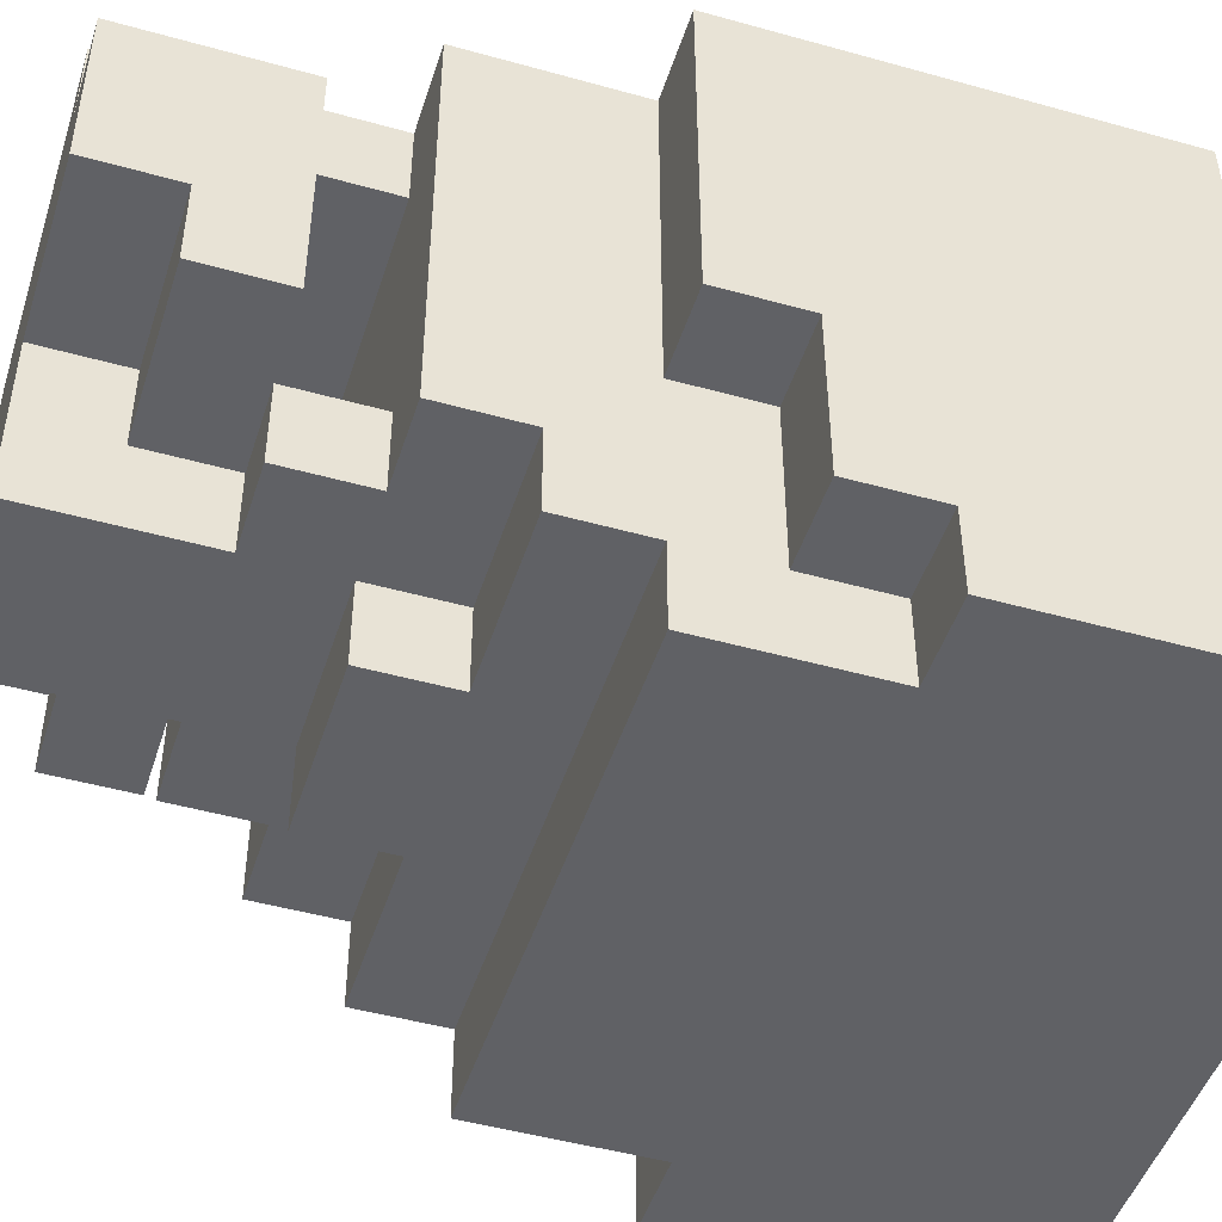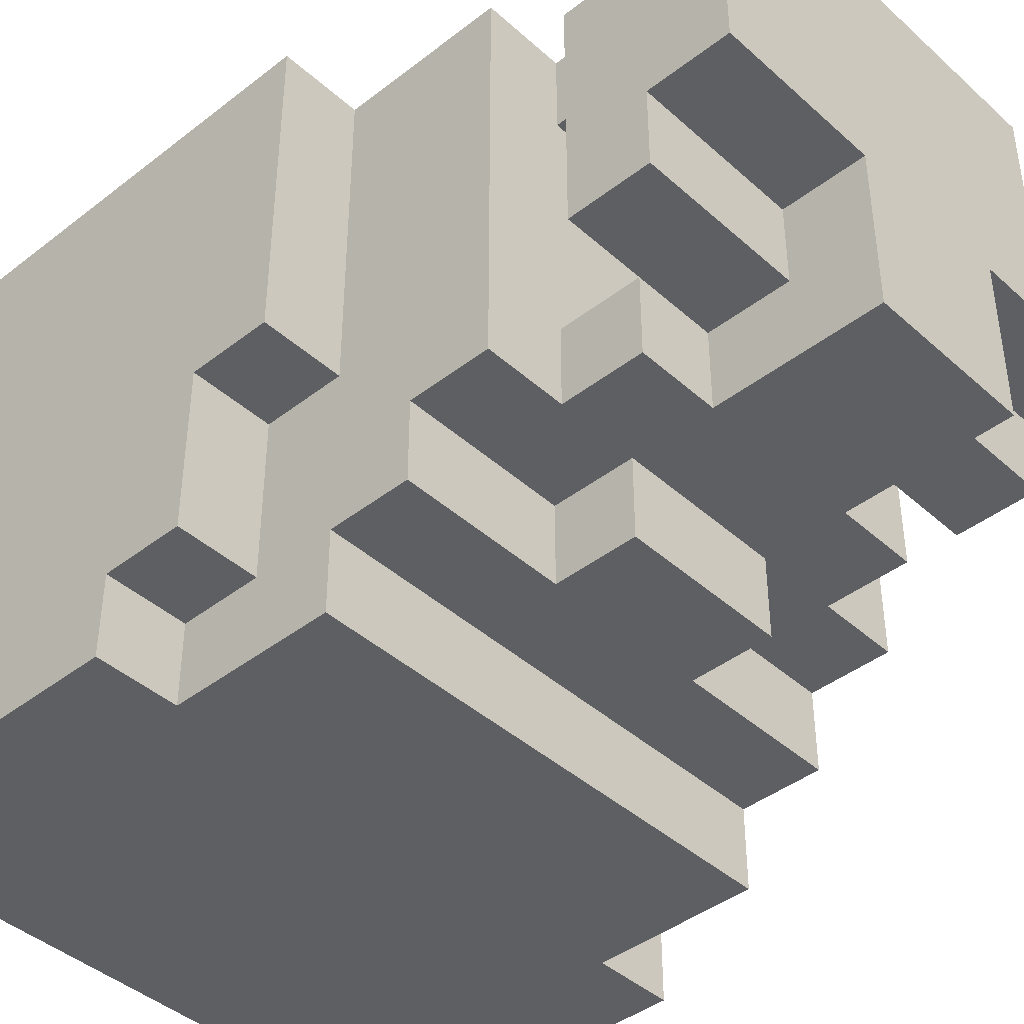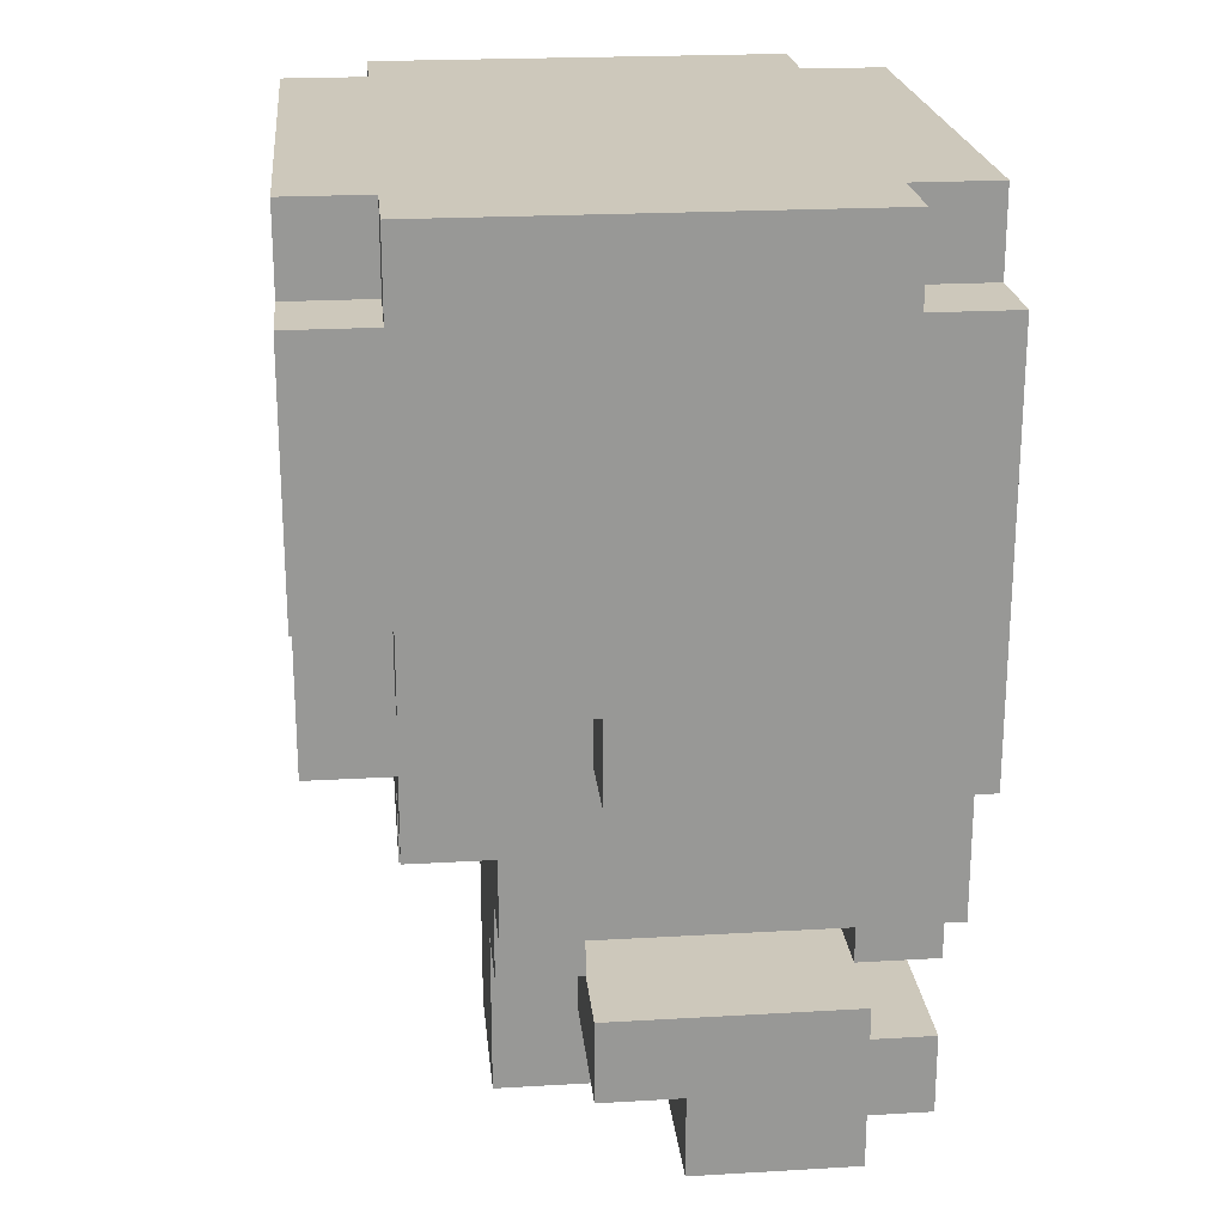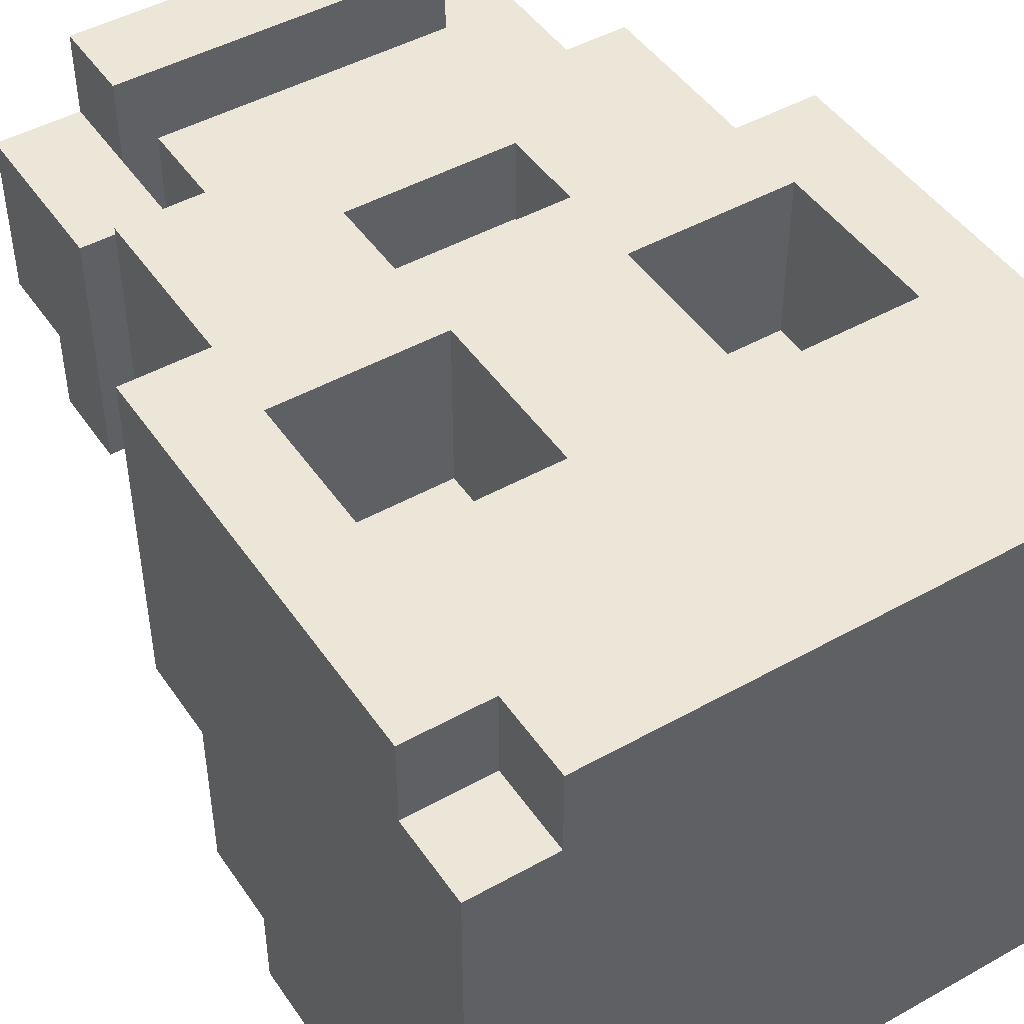
<metadata>
{"format":"obj","ext":"obj","renderer":"f3d","projection":"perspective","resolution":1024,"background":"white","views":[{"elev":-47.6,"azim":72.5,"up":"+Z"},{"elev":-42.0,"azim":-47.0,"up":"+Z"},{"elev":21.9,"azim":-95.8,"up":"+Y"},{"elev":46.6,"azim":147.5,"up":"+Z"}]}
</metadata>
<code>
o
v -0.4 6.2 0.4
v -0.4 6.2 0
v -0.4 6.3 0
v -0.4 6.3 -0.2
v -0.4 6.4 -0.2
v -0.4 6.4 -0.3
v -0.4 6.7 0.4
v -0.4 6.7 0.3
v -0.4 6.7 -0.2
v -0.4 6.7 -0.3
v -0.4 6.8 0.3
v -0.4 6.8 -0.2
v -0.3 5.7 0.3
v -0.3 5.7 0.1
v -0.3 5.8 0.1
v -0.3 5.8 0
v -0.3 5.9 0.3
v -0.3 5.9 0
v -0.3 6 0.4
v -0.3 6 -0.1
v -0.3 6.1 -0.1
v -0.3 6.1 -0.2
v -0.3 6.2 0.4
v -0.3 6.2 0
v -0.3 6.2 -0.2
v -0.3 6.2 -0.3
v -0.3 6.3 0
v -0.3 6.3 -0.2
v -0.3 6.4 -0.2
v -0.3 6.4 -0.3
v -0.3 6.7 0.4
v -0.3 6.7 0.3
v -0.3 6.7 -0.2
v -0.3 6.7 -0.3
v -0.3 6.8 0.4
v -0.3 6.8 0.3
v -0.3 6.8 -0.2
v -0.3 6.8 -0.3
v -0.2 5.7 0.4
v -0.2 5.7 0.3
v -0.2 5.8 0.4
v -0.2 5.8 0.3
v -0.2 5.9 0.4
v -0.2 5.9 0.3
v -0.2 5.9 0
v -0.2 5.9 -0.1
v -0.2 6 0.4
v -0.2 6 0.3
v -0.2 6 0
v -0.2 6 -0.1
v -0.1 5.7 0.1
v -0.1 5.7 -0.1
v -0.1 5.8 0.1
v -0.1 5.8 0
v -0.1 5.8 -0.1
v -0.1 5.9 0.1
v -0.1 5.9 0
v -0.1 5.9 -0.1
v -0.1 6 0.1
v -0.1 6 0
v -0.1 6 -0.1
v -0.1 6 -0.2
v -0.1 6.1 -0.1
v -0.1 6.1 -0.2
v -0.1 6.3 0.4
v -0.1 6.3 0.2
v -0.1 6.5 0.4
v -0.1 6.5 0.2
v 0.1 6.1 0.4
v 0.1 6.1 0.3
v 0.1 6.2 0.4
v 0.1 6.2 0.3
v 0.2 5.8 0.3
v 0.2 5.8 0.1
v 0.2 5.9 0.3
v 0.2 5.9 0.1
v 0.3 6.3 0.4
v 0.3 6.3 0.2
v 0.3 6.5 0.4
v 0.3 6.5 0.2
v -0.3 6.3 0.4
v -0.3 6.3 0.2
v -0.3 6.5 0.4
v -0.3 6.5 0.2
v -0.2 5.8 0.3
v -0.2 5.8 0.1
v -0.2 5.9 0.3
v -0.2 5.9 0.1
v -0.1 6.1 0.4
v -0.1 6.1 0.3
v -0.1 6.2 0.4
v -0.1 6.2 0.3
v 0.1 5.7 0.1
v 0.1 5.7 -0.1
v 0.1 5.8 0.1
v 0.1 5.8 0
v 0.1 5.8 -0.1
v 0.1 5.9 0.1
v 0.1 5.9 0
v 0.1 5.9 -0.1
v 0.1 6 0.1
v 0.1 6 0
v 0.1 6 -0.1
v 0.1 6 -0.2
v 0.1 6.1 -0.1
v 0.1 6.1 -0.2
v 0.1 6.3 0.4
v 0.1 6.3 0.2
v 0.1 6.5 0.4
v 0.1 6.5 0.2
v 0.2 5.7 0.4
v 0.2 5.7 0.3
v 0.2 5.8 0.4
v 0.2 5.8 0.3
v 0.2 5.9 0.4
v 0.2 5.9 0.3
v 0.2 5.9 0
v 0.2 5.9 -0.1
v 0.2 6 0.4
v 0.2 6 0.3
v 0.2 6 0
v 0.2 6 -0.1
v 0.3 5.7 0.3
v 0.3 5.7 0.1
v 0.3 5.8 0.1
v 0.3 5.8 0
v 0.3 5.9 0.3
v 0.3 5.9 0
v 0.3 6 0.4
v 0.3 6 -0.1
v 0.3 6.1 -0.1
v 0.3 6.1 -0.2
v 0.3 6.2 0.4
v 0.3 6.2 0
v 0.3 6.2 -0.2
v 0.3 6.2 -0.3
v 0.3 6.3 0
v 0.3 6.3 -0.2
v 0.3 6.4 -0.2
v 0.3 6.4 -0.3
v 0.3 6.7 0.4
v 0.3 6.7 0.3
v 0.3 6.7 -0.2
v 0.3 6.7 -0.3
v 0.3 6.8 0.4
v 0.3 6.8 0.3
v 0.3 6.8 -0.2
v 0.3 6.8 -0.3
v 0.4 6.2 0.4
v 0.4 6.2 0
v 0.4 6.3 0
v 0.4 6.3 -0.2
v 0.4 6.4 -0.2
v 0.4 6.4 -0.3
v 0.4 6.7 0.4
v 0.4 6.7 0.3
v 0.4 6.7 -0.2
v 0.4 6.7 -0.3
v 0.4 6.8 0.3
v 0.4 6.8 -0.2
v -0.4 6.2 0.4
v -0.4 6.7 0.4
v -0.3 6 0.4
v -0.3 6.2 0.4
v -0.3 6.3 0.4
v -0.3 6.5 0.4
v -0.3 6.7 0.4
v -0.3 6.8 0.4
v -0.2 5.7 0.4
v -0.2 5.8 0.4
v -0.2 5.9 0.4
v -0.2 6 0.4
v -0.1 6.1 0.4
v -0.1 6.2 0.4
v -0.1 6.3 0.4
v -0.1 6.5 0.4
v 0.1 6.1 0.4
v 0.1 6.2 0.4
v 0.1 6.3 0.4
v 0.1 6.5 0.4
v 0.2 5.7 0.4
v 0.2 5.8 0.4
v 0.2 5.9 0.4
v 0.2 6 0.4
v 0.3 6 0.4
v 0.3 6.2 0.4
v 0.3 6.3 0.4
v 0.3 6.5 0.4
v 0.3 6.7 0.4
v 0.3 6.8 0.4
v 0.4 6.2 0.4
v 0.4 6.7 0.4
v -0.4 6.7 0.3
v -0.4 6.8 0.3
v -0.3 5.7 0.3
v -0.3 5.9 0.3
v -0.3 6.7 0.3
v -0.3 6.8 0.3
v -0.2 5.7 0.3
v -0.2 5.8 0.3
v -0.2 5.9 0.3
v -0.1 6.1 0.3
v -0.1 6.2 0.3
v 0.1 6.1 0.3
v 0.1 6.2 0.3
v 0.2 5.7 0.3
v 0.2 5.8 0.3
v 0.2 5.9 0.3
v 0.3 5.7 0.3
v 0.3 5.9 0.3
v 0.3 6.7 0.3
v 0.3 6.8 0.3
v 0.4 6.7 0.3
v 0.4 6.8 0.3
v -0.3 6.3 0.2
v -0.3 6.5 0.2
v -0.1 6.3 0.2
v -0.1 6.5 0.2
v 0.1 6.3 0.2
v 0.1 6.5 0.2
v 0.3 6.3 0.2
v 0.3 6.5 0.2
v -0.2 5.8 0.1
v -0.2 5.9 0.1
v -0.1 5.8 0.1
v -0.1 5.9 0.1
v -0.1 6 0.1
v 0.1 5.8 0.1
v 0.1 5.9 0.1
v 0.1 6 0.1
v 0.2 5.8 0.1
v 0.2 5.9 0.1
v -0.2 5.9 0
v -0.2 6 0
v -0.1 5.9 0
v -0.1 6 0
v 0.1 5.9 0
v 0.1 6 0
v 0.2 5.9 0
v 0.2 6 0
v -0.2 5.9 0.3
v -0.2 6 0.3
v 0.2 5.9 0.3
v 0.2 6 0.3
v -0.3 5.7 0.1
v -0.3 5.8 0.1
v -0.1 5.7 0.1
v -0.1 5.8 0.1
v 0.1 5.7 0.1
v 0.1 5.8 0.1
v 0.3 5.7 0.1
v 0.3 5.8 0.1
v -0.4 6.2 0
v -0.4 6.3 0
v -0.3 5.8 0
v -0.3 5.9 0
v -0.3 6.2 0
v -0.3 6.3 0
v -0.2 5.9 0
v -0.1 5.8 0
v -0.1 5.9 0
v 0.1 5.8 0
v 0.1 5.9 0
v 0.2 5.9 0
v 0.3 5.8 0
v 0.3 5.9 0
v 0.3 6.2 0
v 0.3 6.3 0
v 0.4 6.2 0
v 0.4 6.3 0
v -0.3 6 -0.1
v -0.3 6.1 -0.1
v -0.2 5.9 -0.1
v -0.2 6 -0.1
v -0.1 5.7 -0.1
v -0.1 5.8 -0.1
v -0.1 5.9 -0.1
v -0.1 6 -0.1
v -0.1 6.1 -0.1
v 0.1 5.7 -0.1
v 0.1 5.8 -0.1
v 0.1 5.9 -0.1
v 0.1 6 -0.1
v 0.1 6.1 -0.1
v 0.2 5.9 -0.1
v 0.2 6 -0.1
v 0.3 6 -0.1
v 0.3 6.1 -0.1
v -0.4 6.3 -0.2
v -0.4 6.4 -0.2
v -0.4 6.7 -0.2
v -0.4 6.8 -0.2
v -0.3 6.1 -0.2
v -0.3 6.2 -0.2
v -0.3 6.3 -0.2
v -0.3 6.4 -0.2
v -0.3 6.7 -0.2
v -0.3 6.8 -0.2
v -0.1 6 -0.2
v -0.1 6.1 -0.2
v 0.1 6 -0.2
v 0.1 6.1 -0.2
v 0.3 6.1 -0.2
v 0.3 6.2 -0.2
v 0.3 6.3 -0.2
v 0.3 6.4 -0.2
v 0.3 6.7 -0.2
v 0.3 6.8 -0.2
v 0.4 6.3 -0.2
v 0.4 6.4 -0.2
v 0.4 6.7 -0.2
v 0.4 6.8 -0.2
v -0.4 6.4 -0.3
v -0.4 6.7 -0.3
v -0.3 6.2 -0.3
v -0.3 6.4 -0.3
v -0.3 6.7 -0.3
v -0.3 6.8 -0.3
v 0.3 6.2 -0.3
v 0.3 6.4 -0.3
v 0.3 6.7 -0.3
v 0.3 6.8 -0.3
v 0.4 6.4 -0.3
v 0.4 6.7 -0.3
v -0.2 5.7 0.4
v 0.2 5.7 0.4
v -0.3 5.7 0.3
v -0.2 5.7 0.3
v 0.2 5.7 0.3
v 0.3 5.7 0.3
v -0.3 5.7 0.1
v -0.1 5.7 0.1
v 0.1 5.7 0.1
v 0.3 5.7 0.1
v -0.1 5.7 -0.1
v 0.1 5.7 -0.1
v -0.3 5.8 0.1
v -0.1 5.8 0.1
v 0.1 5.8 0.1
v 0.3 5.8 0.1
v -0.3 5.8 0
v -0.1 5.8 0
v 0.1 5.8 0
v 0.3 5.8 0
v -0.2 5.9 0.4
v 0.2 5.9 0.4
v -0.2 5.9 0.3
v 0.2 5.9 0.3
v -0.2 5.9 0
v -0.1 5.9 0
v 0.1 5.9 0
v 0.2 5.9 0
v -0.2 5.9 -0.1
v -0.1 5.9 -0.1
v 0.1 5.9 -0.1
v 0.2 5.9 -0.1
v -0.3 6 0.4
v -0.2 6 0.4
v 0.2 6 0.4
v 0.3 6 0.4
v -0.2 6 0.3
v 0.2 6 0.3
v -0.1 6 0.1
v 0.1 6 0.1
v -0.2 6 0
v -0.1 6 0
v 0.1 6 0
v 0.2 6 0
v -0.3 6 -0.1
v -0.2 6 -0.1
v -0.1 6 -0.1
v 0.1 6 -0.1
v 0.2 6 -0.1
v 0.3 6 -0.1
v -0.1 6 -0.2
v 0.1 6 -0.2
v -0.3 6.1 -0.1
v -0.1 6.1 -0.1
v 0.1 6.1 -0.1
v 0.3 6.1 -0.1
v -0.3 6.1 -0.2
v -0.1 6.1 -0.2
v 0.1 6.1 -0.2
v 0.3 6.1 -0.2
v -0.4 6.2 0.4
v -0.3 6.2 0.4
v -0.1 6.2 0.4
v 0.1 6.2 0.4
v 0.3 6.2 0.4
v 0.4 6.2 0.4
v -0.1 6.2 0.3
v 0.1 6.2 0.3
v -0.4 6.2 0
v -0.3 6.2 0
v 0.3 6.2 0
v 0.4 6.2 0
v -0.3 6.2 -0.2
v 0.3 6.2 -0.2
v -0.3 6.2 -0.3
v 0.3 6.2 -0.3
v -0.4 6.3 0
v -0.3 6.3 0
v 0.3 6.3 0
v 0.4 6.3 0
v -0.4 6.3 -0.2
v -0.3 6.3 -0.2
v 0.3 6.3 -0.2
v 0.4 6.3 -0.2
v -0.4 6.4 -0.2
v -0.3 6.4 -0.2
v 0.3 6.4 -0.2
v 0.4 6.4 -0.2
v -0.4 6.4 -0.3
v -0.3 6.4 -0.3
v 0.3 6.4 -0.3
v 0.4 6.4 -0.3
v -0.3 6.5 0.4
v -0.1 6.5 0.4
v 0.1 6.5 0.4
v 0.3 6.5 0.4
v -0.3 6.5 0.2
v -0.1 6.5 0.2
v 0.1 6.5 0.2
v 0.3 6.5 0.2
v -0.2 5.8 0.4
v 0.2 5.8 0.4
v -0.2 5.8 0.3
v 0.2 5.8 0.3
v -0.2 5.8 0.1
v -0.1 5.8 0.1
v 0.1 5.8 0.1
v 0.2 5.8 0.1
v -0.3 5.9 0.3
v -0.2 5.9 0.3
v 0.2 5.9 0.3
v 0.3 5.9 0.3
v -0.2 5.9 0.1
v -0.1 5.9 0.1
v 0.1 5.9 0.1
v 0.2 5.9 0.1
v -0.3 5.9 0
v -0.2 5.9 0
v -0.1 5.9 0
v 0.1 5.9 0
v 0.2 5.9 0
v 0.3 5.9 0
v -0.1 6.1 0.4
v 0.1 6.1 0.4
v -0.1 6.1 0.3
v 0.1 6.1 0.3
v -0.3 6.3 0.4
v -0.1 6.3 0.4
v 0.1 6.3 0.4
v 0.3 6.3 0.4
v -0.3 6.3 0.2
v -0.1 6.3 0.2
v 0.1 6.3 0.2
v 0.3 6.3 0.2
v -0.4 6.7 0.4
v -0.3 6.7 0.4
v 0.3 6.7 0.4
v 0.4 6.7 0.4
v -0.4 6.7 0.3
v -0.3 6.7 0.3
v 0.3 6.7 0.3
v 0.4 6.7 0.3
v -0.4 6.7 -0.2
v -0.3 6.7 -0.2
v 0.3 6.7 -0.2
v 0.4 6.7 -0.2
v -0.4 6.7 -0.3
v -0.3 6.7 -0.3
v 0.3 6.7 -0.3
v 0.4 6.7 -0.3
v -0.3 6.8 0.4
v 0.3 6.8 0.4
v -0.4 6.8 0.3
v -0.3 6.8 0.3
v 0.3 6.8 0.3
v 0.4 6.8 0.3
v -0.4 6.8 -0.2
v -0.3 6.8 -0.2
v 0.3 6.8 -0.2
v 0.4 6.8 -0.2
v -0.3 6.8 -0.3
v 0.3 6.8 -0.3
f 3 2 1
f 5 4 3
f 7 3 1
f 7 6 5
f 7 5 3
f 8 6 7
f 9 6 8
f 10 6 9
f 11 9 8
f 12 9 11
f 15 14 13
f 17 15 13
f 17 16 15
f 18 16 17
f 21 20 19
f 23 21 19
f 23 22 21
f 24 22 23
f 25 22 24
f 27 26 25
f 27 25 24
f 28 26 27
f 29 26 28
f 30 26 29
f 35 32 31
f 36 32 35
f 37 34 33
f 38 34 37
f 41 40 39
f 42 40 41
f 47 44 43
f 48 44 47
f 49 46 45
f 50 46 49
f 53 52 51
f 54 52 53
f 55 52 54
f 57 55 54
f 58 55 57
f 59 57 56
f 60 57 59
f 63 62 61
f 64 62 63
f 67 66 65
f 68 66 67
f 71 70 69
f 72 70 71
f 75 74 73
f 76 74 75
f 79 78 77
f 80 78 79
f 81 82 83
f 83 82 84
f 85 86 87
f 87 86 88
f 89 90 91
f 91 90 92
f 93 94 95
f 95 94 96
f 96 94 97
f 96 97 99
f 99 97 100
f 98 99 101
f 101 99 102
f 103 104 105
f 105 104 106
f 107 108 109
f 109 108 110
f 111 112 113
f 113 112 114
f 115 116 119
f 119 116 120
f 117 118 121
f 121 118 122
f 123 124 125
f 123 125 127
f 125 126 127
f 127 126 128
f 129 130 131
f 129 131 133
f 131 132 133
f 133 132 134
f 134 132 135
f 135 136 137
f 134 135 137
f 137 136 138
f 138 136 139
f 139 136 140
f 141 142 145
f 145 142 146
f 143 144 147
f 147 144 148
f 149 150 151
f 151 152 153
f 149 151 155
f 153 154 155
f 151 153 155
f 155 154 156
f 156 154 157
f 157 154 158
f 156 157 159
f 159 157 160
f 164 162 161
f 165 162 164
f 166 162 165
f 167 162 166
f 172 164 163
f 172 165 164
f 173 165 172
f 173 172 171
f 174 165 173
f 175 165 174
f 176 167 166
f 176 168 167
f 177 173 171
f 178 175 174
f 178 176 175
f 179 176 178
f 180 168 176
f 180 176 179
f 181 170 169
f 182 170 181
f 183 177 171
f 183 179 178
f 183 178 177
f 184 179 183
f 185 179 184
f 186 179 185
f 187 179 186
f 188 168 180
f 189 168 188
f 190 168 189
f 191 187 186
f 191 189 188
f 191 188 187
f 192 189 191
f 197 194 193
f 198 194 197
f 199 196 195
f 200 196 199
f 201 196 200
f 204 203 202
f 205 203 204
f 209 207 206
f 209 208 207
f 210 208 209
f 213 212 211
f 214 212 213
f 217 216 215
f 218 216 217
f 221 220 219
f 222 220 221
f 225 224 223
f 226 224 225
f 228 226 225
f 228 227 226
f 229 227 228
f 230 227 229
f 231 229 228
f 232 229 231
f 235 234 233
f 236 234 235
f 239 238 237
f 240 238 239
f 241 242 243
f 243 242 244
f 245 246 247
f 247 246 248
f 249 250 251
f 251 250 252
f 253 254 257
f 257 254 258
f 255 256 259
f 255 259 260
f 260 259 261
f 262 263 264
f 262 264 265
f 265 264 266
f 267 268 269
f 269 268 270
f 271 272 274
f 273 274 277
f 274 272 278
f 277 274 278
f 278 272 279
f 275 276 280
f 276 277 281
f 280 276 281
f 277 278 282
f 281 277 282
f 282 278 283
f 283 284 285
f 282 283 285
f 285 284 286
f 286 284 287
f 287 284 288
f 289 290 295
f 295 290 296
f 291 292 297
f 297 292 298
f 293 294 300
f 299 300 301
f 300 294 302
f 301 300 302
f 302 294 303
f 303 294 304
f 305 306 309
f 309 306 310
f 307 308 311
f 311 308 312
f 313 314 316
f 316 314 317
f 315 316 319
f 317 318 319
f 316 317 319
f 319 318 320
f 320 318 321
f 321 318 322
f 320 321 323
f 323 321 324
f 328 326 325
f 329 326 328
f 331 328 327
f 331 330 329
f 331 329 328
f 332 330 331
f 333 330 332
f 334 330 333
f 335 333 332
f 336 333 335
f 341 338 337
f 342 338 341
f 343 340 339
f 344 340 343
f 347 346 345
f 348 346 347
f 353 350 349
f 354 350 353
f 355 352 351
f 356 352 355
f 361 358 357
f 362 360 359
f 363 362 361
f 364 362 363
f 365 361 357
f 365 363 361
f 366 363 365
f 367 362 364
f 368 360 362
f 368 362 367
f 369 365 357
f 370 365 369
f 373 360 368
f 374 360 373
f 375 372 371
f 376 372 375
f 381 378 377
f 382 378 381
f 383 380 379
f 384 380 383
f 391 388 387
f 392 388 391
f 393 386 385
f 394 386 393
f 395 390 389
f 396 390 395
f 399 398 397
f 400 398 399
f 405 402 401
f 406 402 405
f 407 404 403
f 408 404 407
f 413 410 409
f 414 410 413
f 415 412 411
f 416 412 415
f 421 418 417
f 422 418 421
f 423 420 419
f 424 420 423
f 425 426 427
f 427 426 428
f 427 428 429
f 429 428 430
f 430 428 431
f 431 428 432
f 433 434 437
f 435 436 440
f 437 438 441
f 433 437 441
f 441 438 442
f 442 438 443
f 439 440 444
f 440 436 445
f 444 440 445
f 445 436 446
f 447 448 449
f 449 448 450
f 451 452 455
f 455 452 456
f 453 454 457
f 457 454 458
f 459 460 463
f 463 460 464
f 461 462 465
f 465 462 466
f 467 468 471
f 471 468 472
f 469 470 473
f 473 470 474
f 475 476 478
f 478 476 479
f 477 478 481
f 479 480 481
f 478 479 481
f 481 480 482
f 482 480 483
f 483 480 484
f 482 483 485
f 485 483 486

</code>
